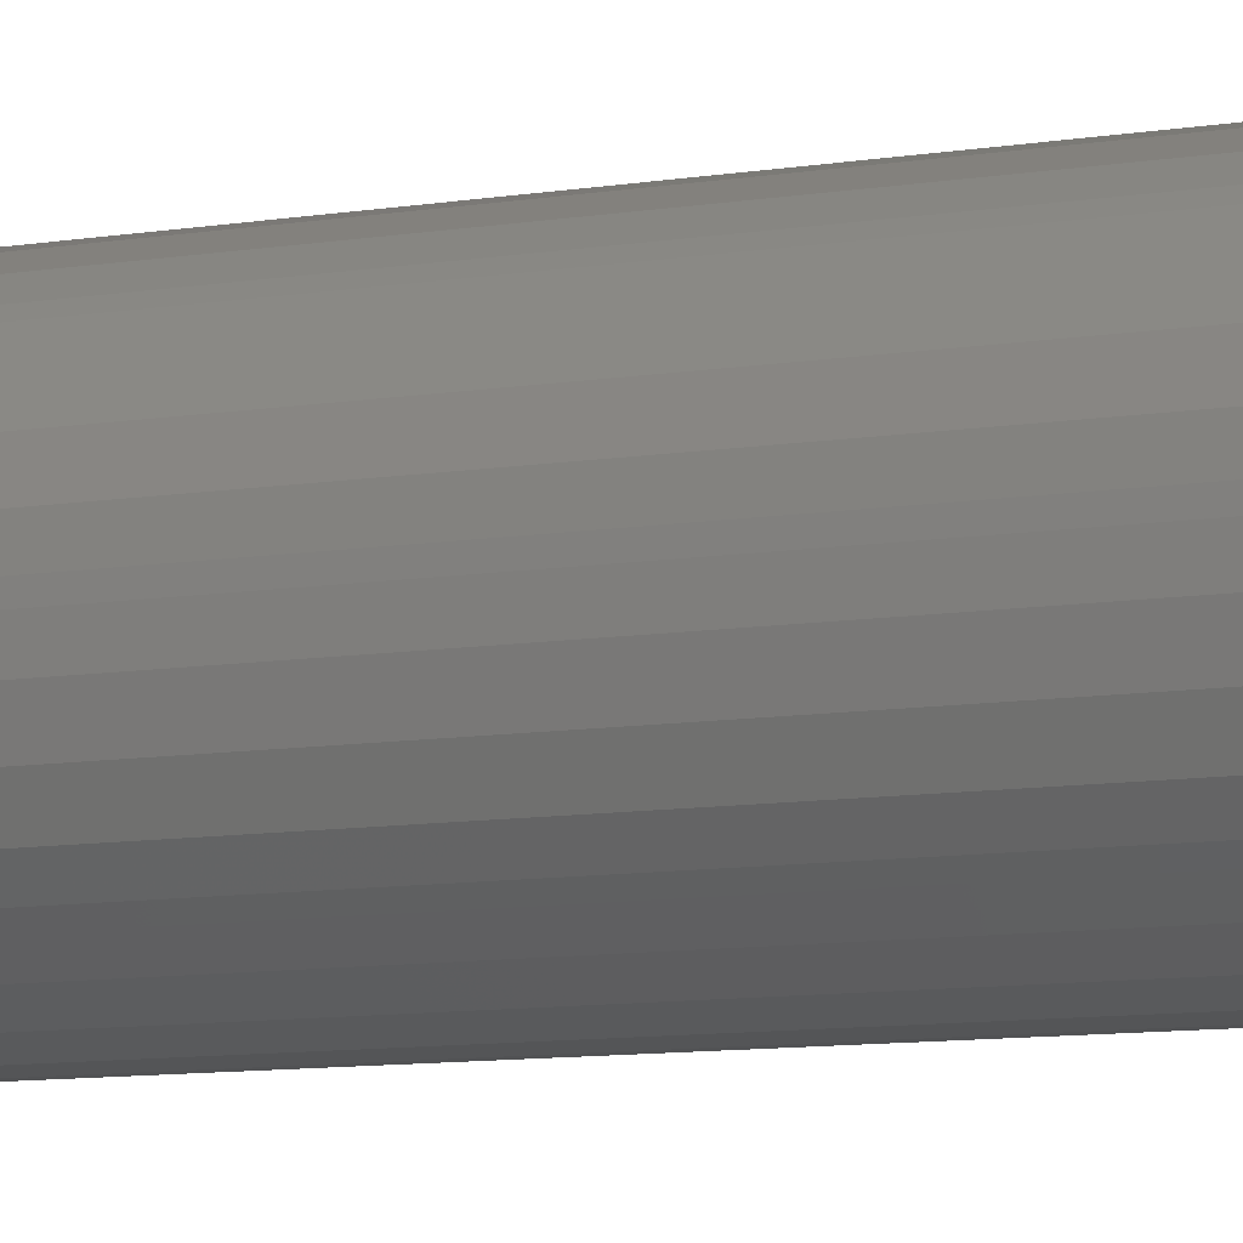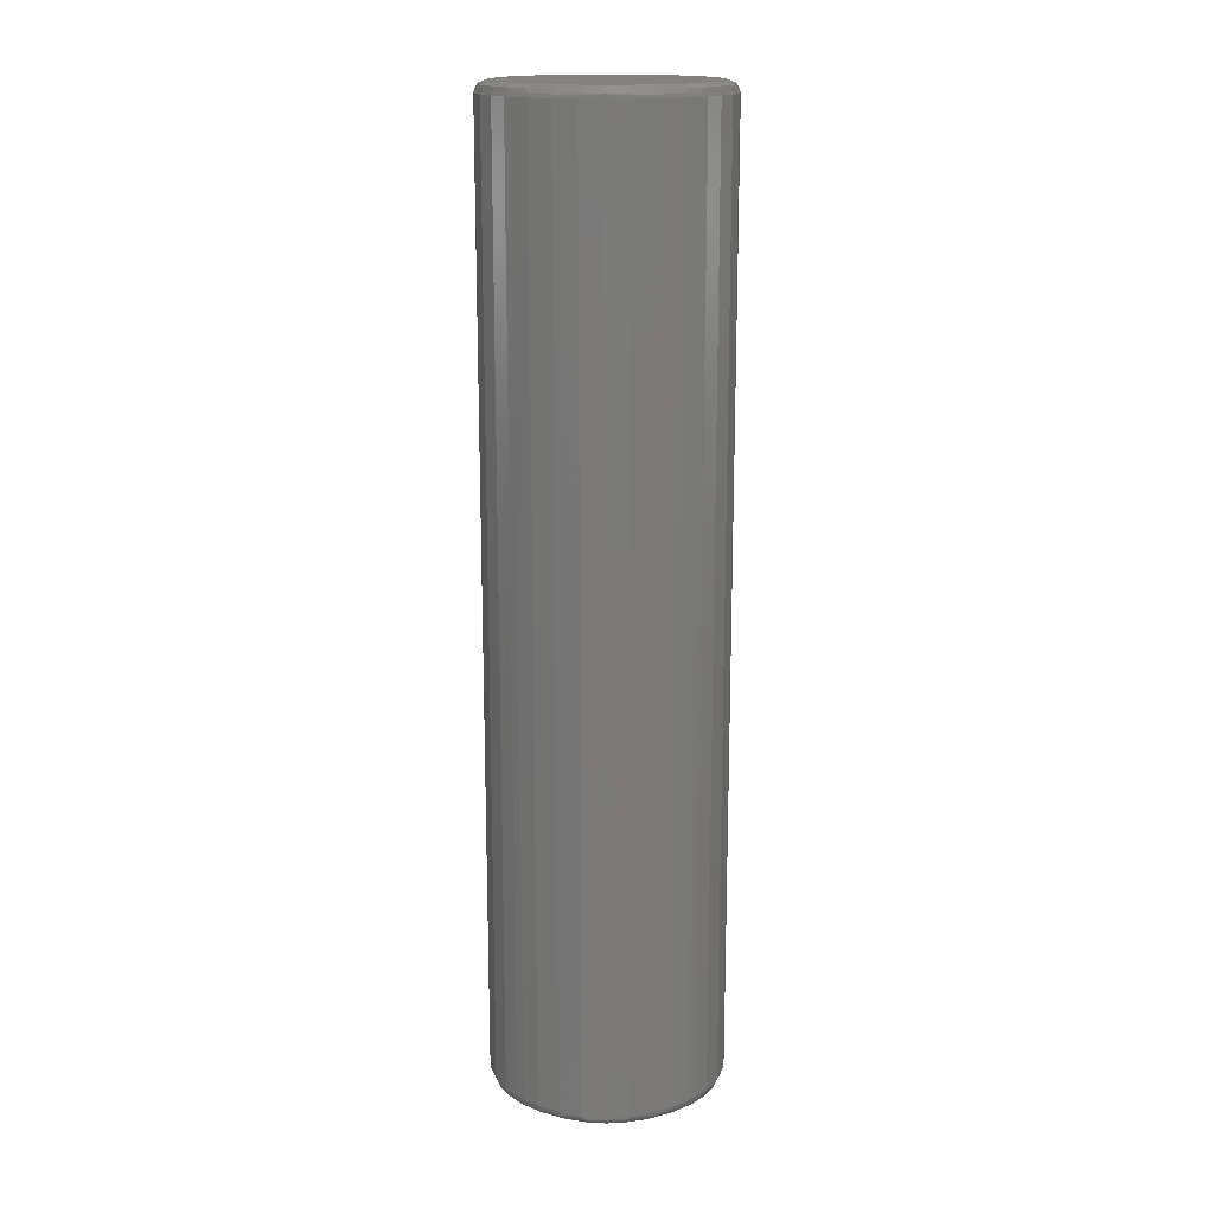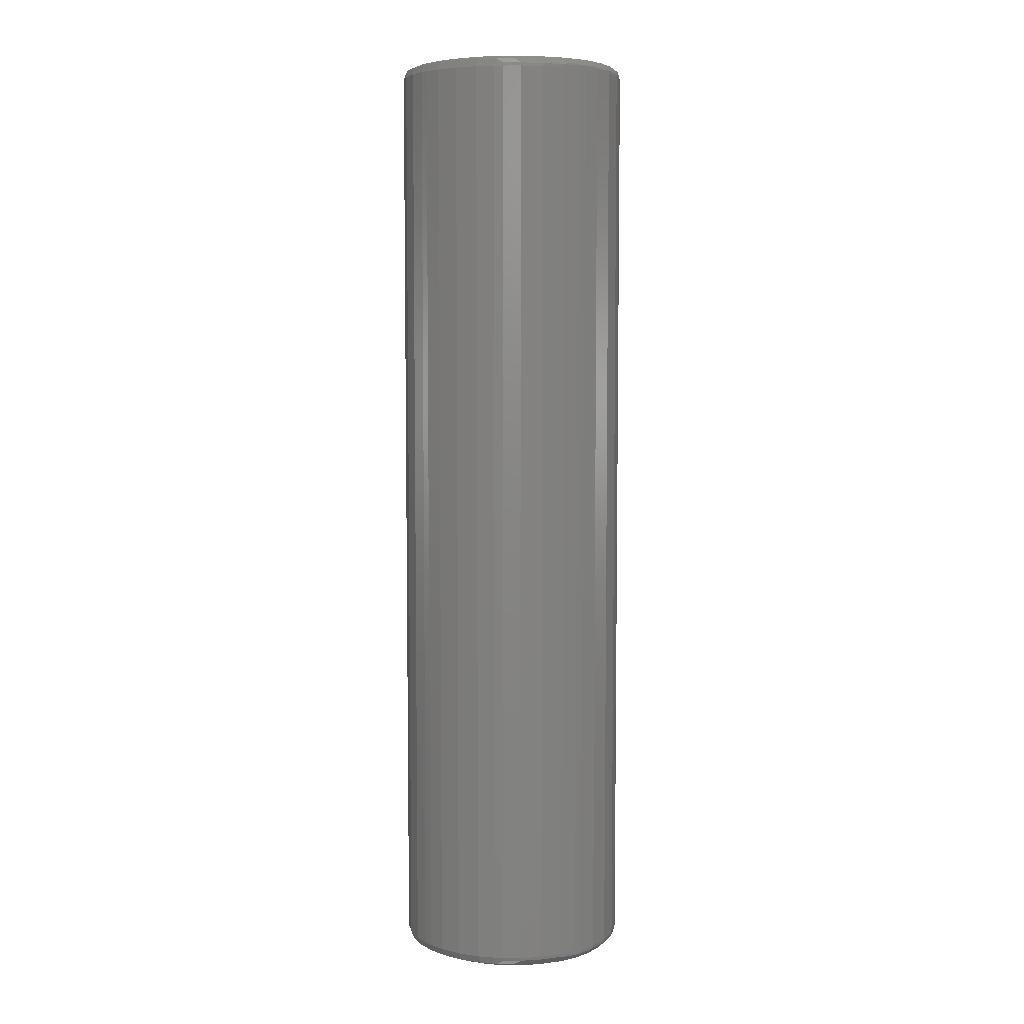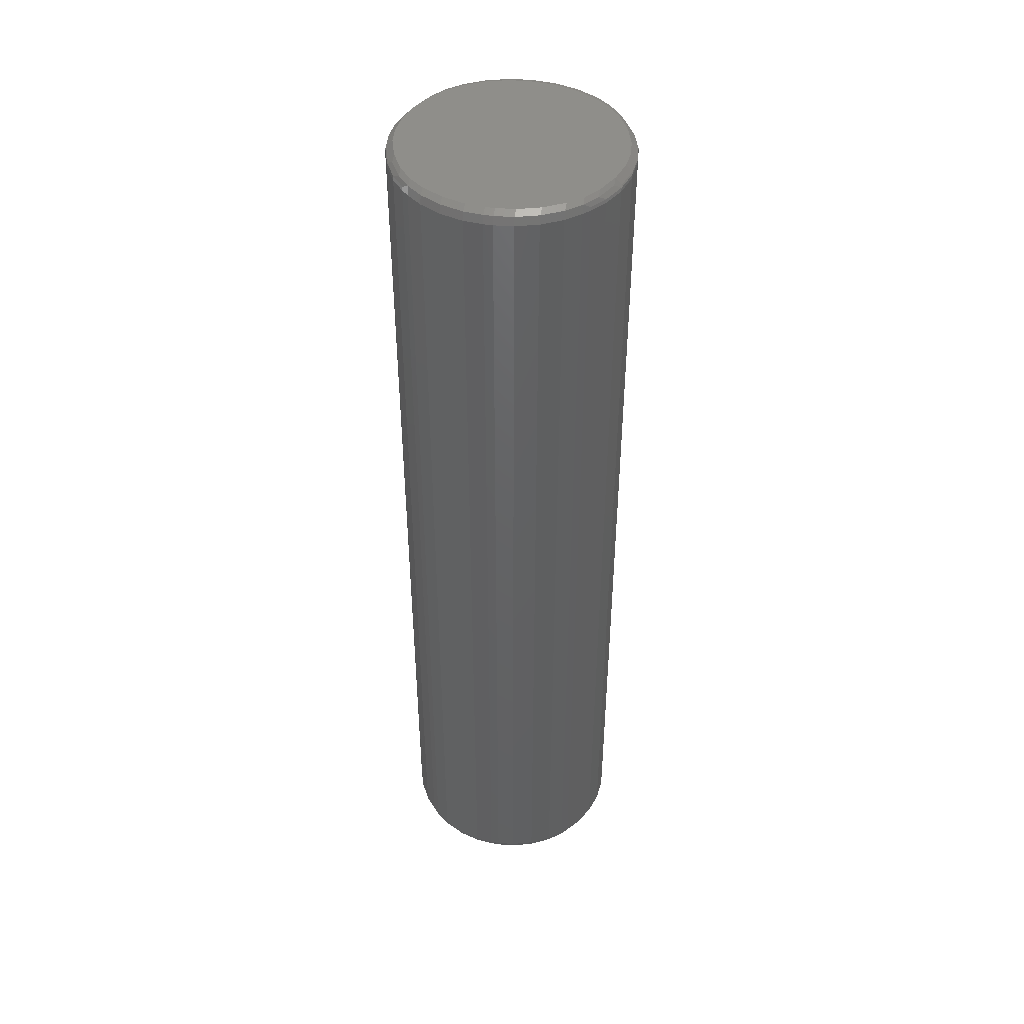
<metadata>
{"format":"stl","ext":"stl","renderer":"f3d","projection":"perspective","resolution":1024,"background":"white","views":[{"elev":-8.5,"azim":-64.1,"up":"+Z"},{"elev":16.5,"azim":-179.4,"up":"+Y"},{"elev":6.0,"azim":141.9,"up":"+Y"},{"elev":44.8,"azim":-79.5,"up":"+Y"}]}
</metadata>
<code>
# stl→obj: 264 verts, 524 faces
v -0.3387 2.004 -0.3657
v -0.3387 -2.004 -0.3657
v -0.3657 2.004 -0.3387
v -0.4904 2.004 0.09754
v -0.4904 -2.004 0.09754
v -0.4619 2.004 0.1913
v -0.4484 2.036 -0.1913
v -0.4442 2.05 -0.09754
v -0.4157 2.05 -0.1913
v -0.2778 -2.004 0.4157
v -0.1913 -2.004 0.4619
v -0.2778 2.004 0.4157
v 0.4769 2.036 -0.09754
v 0.4846 2.036 -0.01913
v 0.4904 2.004 -0.09754
v 0.3522 -2.036 0.3387
v 0.2722 -2.017 0.4157
v 0.2913 -2.036 0.3887
v 0.4619 -2.004 0.1913
v 0.4157 -2.004 0.2778
v 0.4484 -2.036 0.1913
v -0.3196 -2.05 -0.3387
v -0.3522 -2.036 -0.3387
v -0.2587 -2.05 -0.3887
v 0.4981 -2.004 0.01913
v 0.4846 -2.036 -0.01913
v 0.4981 -2.004 -0.01913
v 0.1722 2.05 -0.4349
v -0.4519 2.05 0.01913
v 0.2587 2.05 -0.3887
v 0.1913 -2.004 -0.4619
v 0.09754 -2.004 -0.4904
v 0.1913 2.004 -0.4619
v 0.2778 -2.004 0.4157
v 0.3387 -2.004 0.3657
v -0.4022 2.036 -0.2778
v -0.3522 2.036 -0.3387
v 0.2778 2.004 0.4157
v 0.1913 -2.004 0.4619
v -0.2049 -2.036 0.4349
v -0.2722 -2.017 0.4157
v -0.2913 -2.036 0.3887
v -0.4619 -2.004 0.1913
v -0.4157 -2.004 0.2778
v 0.4904 -2.004 -0.09754
v -0.3522 -2.036 0.3387
v -0.3657 -2.004 0.3387
v 0 -2.023 0.4981
v 0 -2.05 0.4711
v 0.07841 -2.023 0.4904
v 0.09194 -2.017 0.4904
v 0.01353 -2.017 0.4981
v 0.3657 -2.004 0.3387
v 0.3331 -2.017 0.3657
v -0.3196 -2.05 0.3387
v 0.4519 -2.05 0.01913
v -0.2587 -2.05 0.3887
v 0.09754 -2.004 0.4904
v 0.2049 -2.036 -0.4349
v 0.1857 -2.017 -0.4619
v 0.2913 -2.036 -0.3887
v 0.3387 2.004 0.3657
v -0.3695 2.05 -0.2778
v 0.4619 2.004 0.1913
v 0.4157 2.004 0.2778
v 0.2778 -2.004 -0.4157
v -0.1722 -2.05 0.4349
v -0.07841 -2.05 0.4633
v 0.2587 -2.05 0.3887
v 0.3196 -2.05 0.3387
v 0.4022 -2.036 0.2778
v -0.4022 -2.036 -0.2778
v -0.4484 -2.036 -0.1913
v -0.4157 -2.004 -0.2778
v -0.4484 -2.036 0.1913
v -0.4022 -2.036 0.2778
v -0.3695 -2.05 -0.2778
v 0.4157 -2.05 -0.1913
v 0.3695 -2.05 -0.2778
v 0.4484 -2.036 -0.1913
v -0.3387 -2.004 0.3657
v -0.3331 -2.017 0.3657
v -0.4619 -2.004 -0.1913
v 0.09754 2.004 0.4904
v 0.01913 -2.004 0.4981
v -0.3657 -2.004 -0.3387
v 0.4904 -2.004 0.09754
v 0.4904 2.004 0.09754
v 0.3522 -2.036 -0.3387
v 0.3657 -2.004 -0.3387
v 0.4022 -2.036 -0.2778
v 0.4442 -2.05 -0.09754
v 0.4519 -2.05 -0.01913
v -0.4769 -2.036 0.09754
v -0.4157 2.004 0.2778
v 0.4981 2.004 0.01913
v 0.1857 -2.017 0.4619
v 0.3695 -2.05 0.2778
v 0.4157 -2.05 0.1913
v -0.01353 -2.017 0.4981
v 0.01353 2.017 0.4981
v -0.01913 -2.004 0.4981
v 0.01913 2.004 0.4981
v -0.09194 -2.017 0.4904
v 0.07841 2.023 0.4904
v 0.1722 2.023 0.4619
v 0.07841 2.05 0.4633
v -0.1722 -2.023 0.4619
v 0.3196 -2.05 -0.3387
v 0.4157 -2.004 -0.2778
v 0.4619 -2.004 -0.1913
v 0.1722 -2.05 -0.4349
v 0.07841 -2.05 -0.4633
v 0.1913 2.004 0.4619
v 0.4981 2.004 -0.01913
v -0.01913 2.004 0.4981
v -0.4157 2.004 -0.2778
v -0.4769 -2.036 -0.09754
v -0.4904 -2.004 -0.09754
v -0.07841 -2.023 -0.4904
v -0.1722 -2.05 -0.4349
v -0.1722 -2.023 -0.4619
v -0.4846 -2.036 -0.01913
v -0.4981 -2.004 -0.01913
v -0.4981 2.004 -0.01913
v -0.4904 2.004 -0.09754
v -0.01353 2.017 0.4981
v -0.3657 2.004 0.3387
v -0.1913 2.004 0.4619
v 0 2.023 0.4981
v -0.4846 -2.036 0.01913
v 0.07841 -2.05 0.4633
v 0.2049 -2.036 0.4349
v -0.2722 2.017 0.4157
v -0.3387 2.004 0.3657
v -0.3331 2.017 0.3657
v -0.3522 2.036 0.3387
v -0.09754 2.004 0.4904
v -0.09754 -2.004 0.4904
v -0.1857 -2.017 0.4619
v 0.4442 2.05 -0.09754
v 0.4519 2.05 -0.01913
v 0.1722 -2.05 0.4349
v 0.1722 2.05 0.4349
v 0.1857 2.017 0.4619
v -0.1857 -2.017 -0.4619
v -0.2722 -2.017 -0.4157
v -0.1913 -2.004 -0.4619
v -0.4619 2.004 -0.1913
v -0.2049 -2.036 -0.4349
v -0.4157 -2.05 -0.1913
v 0 -2.05 -0.4711
v -0.07841 -2.05 -0.4633
v 0.4769 -2.036 0.09754
v 0.3657 2.004 0.3387
v 0.4769 -2.036 -0.09754
v -0.07841 2.023 0.4904
v 0 2.05 0.4711
v -0.07841 2.05 0.4633
v -0.2778 -2.004 -0.4157
v -0.2778 2.004 -0.4157
v -0.09194 -2.017 -0.4904
v -0.4442 -2.05 0.09754
v -0.4157 -2.05 0.1913
v -0.4769 2.036 0.09754
v -0.4846 2.036 0.01913
v 0.01913 2.004 -0.4981
v 0.09194 2.017 -0.4904
v 0.09754 2.004 -0.4904
v -0.07841 -2.023 0.4904
v 0.2913 2.036 -0.3887
v 0.2049 2.036 -0.4349
v 0.4484 2.036 0.1913
v 0.4022 2.036 0.2778
v 0.2778 2.004 -0.4157
v 0.3387 2.004 -0.3657
v -0.09194 2.017 0.4904
v 0.2587 -2.05 -0.3887
v 0.3387 -2.004 -0.3657
v -0.3695 -2.05 0.2778
v 0.4846 2.036 0.01913
v -0.1913 2.004 -0.4619
v -0.1857 2.017 -0.4619
v -0.09754 2.004 -0.4904
v 0.2722 2.017 -0.4157
v -0.4769 2.036 -0.09754
v 0.1722 -2.023 0.4619
v 0.1722 -2.023 -0.4619
v 0.09194 -2.017 -0.4904
v 0.4846 -2.036 0.01913
v -0.4519 -2.05 0.01913
v 0.4442 -2.05 0.09754
v 0.07841 2.05 -0.4633
v -0.3331 -2.017 -0.3657
v 0.4619 2.004 -0.1913
v -0.2913 -2.036 -0.3887
v -0.3196 2.05 0.3387
v -0.4022 2.036 0.2778
v -0.01353 -2.017 -0.4981
v 0 -2.023 -0.4981
v 0.1857 2.017 -0.4619
v -0.3331 2.017 -0.3657
v 0.3331 -2.017 -0.3657
v -0.1857 2.017 0.4619
v -0.2049 2.036 0.4349
v 0.3522 2.036 -0.3387
v 0.3331 2.017 -0.3657
v 0.3522 2.036 0.3387
v 0.2722 2.017 0.4157
v 0.3331 2.017 0.3657
v 0.2913 2.036 0.3887
v -0.4519 -2.05 -0.01913
v -0.4442 -2.05 -0.09754
v 0.3657 2.004 -0.3387
v 0.4157 2.004 -0.2778
v 0 2.023 -0.4981
v 0.07841 2.023 -0.4904
v -0.4981 2.004 0.01913
v 0.2722 -2.017 -0.4157
v -0.4484 2.036 0.1913
v 0.4484 2.036 -0.1913
v -0.09754 -2.004 -0.4904
v -0.4981 -2.004 0.01913
v 0.07841 -2.023 -0.4904
v 0.01353 -2.017 -0.4981
v 0.1722 2.023 -0.4619
v -0.09194 2.017 -0.4904
v -0.01353 2.017 -0.4981
v 0 2.05 -0.4711
v -0.07841 2.023 -0.4904
v -0.07841 2.05 -0.4633
v -0.01913 -2.004 -0.4981
v -0.01913 2.004 -0.4981
v 0.4157 2.05 -0.1913
v -0.4846 2.036 -0.01913
v -0.4519 2.05 -0.01913
v -0.2049 2.036 -0.4349
v -0.2722 2.017 -0.4157
v -0.2913 2.036 -0.3887
v -0.1722 2.05 -0.4349
v -0.2913 2.036 0.3887
v 0.01913 -2.004 -0.4981
v 0.01353 2.017 -0.4981
v 0.2049 2.036 0.4349
v 0.2587 2.05 0.3887
v -0.4157 2.05 0.1913
v -0.3695 2.05 0.2778
v 0.09194 2.017 0.4904
v 0.4022 2.036 -0.2778
v -0.4442 2.05 0.09754
v -0.1722 2.023 -0.4619
v 0.3695 2.05 0.2778
v 0.3196 2.05 0.3387
v 0.3695 2.05 -0.2778
v -0.3196 2.05 -0.3387
v 0.4769 2.036 0.09754
v 0.3196 2.05 -0.3387
v -0.1722 2.05 0.4349
v -0.2587 2.05 0.3887
v -0.2587 2.05 -0.3887
v 0.4519 2.05 0.01913
v 0.4442 2.05 0.09754
v 0.4157 2.05 0.1913
v -0.1722 2.023 0.4619
f 1 2 3
f 4 5 6
f 7 8 9
f 10 11 12
f 13 14 15
f 16 17 18
f 19 20 21
f 22 23 24
f 25 26 27
f 28 29 30
f 31 32 33
f 34 17 35
f 3 36 37
f 38 39 34
f 40 41 42
f 43 44 6
f 15 27 45
f 44 46 47
f 48 49 50
f 48 51 52
f 53 54 16
f 55 56 57
f 35 17 54
f 58 51 39
f 59 60 61
f 35 62 34
f 6 5 43
f 36 9 63
f 20 64 65
f 50 51 48
f 31 33 66
f 67 56 68
f 16 69 70
f 21 20 71
f 72 73 74
f 44 75 76
f 22 77 23
f 78 79 80
f 41 81 82
f 74 73 83
f 58 39 84
f 52 51 85
f 3 2 86
f 64 87 88
f 89 90 91
f 92 26 93
f 69 56 70
f 75 5 94
f 44 47 95
f 87 96 88
f 39 51 97
f 21 98 99
f 19 87 64
f 100 101 102
f 16 20 53
f 71 20 16
f 103 85 84
f 100 104 48
f 105 106 107
f 67 68 108
f 109 61 89
f 80 110 111
f 40 57 67
f 112 60 59
f 112 56 113
f 74 23 72
f 114 39 38
f 84 39 114
f 96 27 115
f 102 101 116
f 74 117 86
f 83 118 119
f 120 121 122
f 119 123 124
f 125 119 124
f 126 119 125
f 116 101 127
f 95 47 128
f 12 11 129
f 127 101 130
f 5 131 94
f 6 44 95
f 53 35 54
f 50 49 132
f 133 17 97
f 18 17 133
f 12 134 135
f 83 117 74
f 47 46 82
f 23 77 72
f 22 56 77
f 84 85 58
f 136 137 128
f 19 64 20
f 11 138 129
f 139 138 11
f 11 104 139
f 140 41 40
f 45 111 15
f 141 29 142
f 18 143 69
f 18 69 16
f 144 106 145
f 89 79 109
f 146 147 148
f 70 56 98
f 86 117 3
f 149 117 83
f 121 150 146
f 73 77 151
f 71 98 21
f 152 56 153
f 99 154 21
f 92 56 78
f 65 155 20
f 20 155 53
f 80 111 156
f 157 158 159
f 148 147 160
f 161 2 1
f 146 162 122
f 24 150 121
f 16 98 71
f 94 131 163
f 93 26 56
f 133 143 18
f 128 81 135
f 163 164 94
f 165 166 4
f 167 168 169
f 161 148 160
f 108 68 170
f 78 56 79
f 48 104 170
f 171 172 30
f 54 17 16
f 39 17 34
f 97 17 39
f 102 116 139
f 139 116 138
f 97 143 133
f 67 140 40
f 65 173 174
f 34 62 38
f 175 176 66
f 139 104 102
f 157 177 130
f 116 177 138
f 178 56 112
f 102 104 100
f 66 176 179
f 176 90 179
f 180 56 55
f 49 56 132
f 112 59 178
f 115 181 96
f 182 183 184
f 33 185 175
f 149 186 7
f 66 33 175
f 50 143 187
f 188 189 60
f 156 26 92
f 56 26 190
f 191 56 163
f 85 51 58
f 192 154 99
f 193 29 28
f 115 27 15
f 86 2 194
f 15 111 195
f 80 79 91
f 156 78 80
f 156 111 45
f 57 56 67
f 91 110 80
f 160 2 161
f 24 23 196
f 153 121 120
f 137 197 198
f 182 148 161
f 162 199 120
f 43 75 44
f 152 200 113
f 83 119 149
f 149 119 126
f 75 164 76
f 153 200 152
f 28 172 201
f 10 81 41
f 43 5 75
f 42 57 40
f 25 96 87
f 65 174 155
f 46 41 82
f 42 41 46
f 70 98 16
f 79 56 109
f 3 202 1
f 135 81 12
f 104 108 170
f 24 56 22
f 178 61 109
f 33 32 169
f 178 59 61
f 61 203 89
f 117 36 3
f 204 205 134
f 187 143 97
f 132 143 50
f 185 206 207
f 120 199 200
f 208 209 210
f 211 209 208
f 91 79 89
f 77 56 151
f 72 77 73
f 212 123 213
f 187 51 50
f 97 51 187
f 19 154 87
f 21 154 19
f 214 215 90
f 182 184 148
f 90 215 110
f 110 215 111
f 25 27 96
f 190 26 25
f 120 200 153
f 192 56 154
f 86 23 74
f 194 23 86
f 23 147 196
f 194 147 23
f 146 150 147
f 122 121 146
f 168 216 217
f 122 162 120
f 76 164 180
f 48 68 49
f 213 118 151
f 94 164 75
f 131 123 191
f 164 56 180
f 4 218 5
f 163 131 191
f 121 56 24
f 76 46 44
f 113 56 152
f 92 78 156
f 53 62 35
f 155 62 53
f 170 68 48
f 11 41 140
f 163 56 164
f 153 56 121
f 10 41 11
f 12 81 10
f 140 104 11
f 140 108 104
f 67 108 140
f 180 55 76
f 68 56 49
f 46 55 42
f 66 60 31
f 219 203 61
f 95 220 6
f 127 177 116
f 15 221 13
f 8 29 9
f 191 123 212
f 118 123 119
f 147 2 160
f 194 2 147
f 91 90 110
f 214 90 176
f 109 56 178
f 212 56 191
f 76 55 46
f 42 55 57
f 196 150 24
f 147 150 196
f 146 222 162
f 148 222 146
f 73 118 83
f 151 118 73
f 99 56 192
f 98 56 99
f 223 218 124
f 5 218 223
f 47 81 128
f 82 81 47
f 154 56 190
f 93 56 92
f 66 203 219
f 179 203 66
f 224 188 113
f 60 189 31
f 15 14 115
f 185 207 175
f 200 225 224
f 226 28 201
f 31 189 32
f 201 168 226
f 227 228 184
f 226 168 217
f 224 189 188
f 113 200 224
f 203 90 89
f 179 90 203
f 229 230 231
f 111 215 195
f 143 56 69
f 132 56 143
f 87 190 25
f 154 190 87
f 223 131 5
f 213 123 118
f 232 184 233
f 124 218 125
f 219 60 66
f 61 60 219
f 9 29 63
f 221 234 13
f 128 137 95
f 8 235 236
f 237 238 239
f 230 240 231
f 241 137 134
f 135 136 128
f 222 184 232
f 148 184 222
f 222 199 162
f 232 199 222
f 32 225 242
f 243 216 168
f 64 173 65
f 244 245 144
f 213 56 212
f 151 56 213
f 45 26 156
f 27 26 45
f 223 123 131
f 124 123 223
f 112 188 60
f 113 188 112
f 242 167 32
f 32 167 169
f 208 210 155
f 210 209 62
f 117 7 36
f 246 220 247
f 114 248 84
f 138 177 129
f 189 225 32
f 224 225 189
f 239 238 37
f 37 202 3
f 184 228 233
f 211 245 244
f 227 230 228
f 184 183 227
f 243 168 167
f 195 221 15
f 233 228 232
f 216 230 229
f 242 228 167
f 167 228 243
f 195 249 221
f 155 174 208
f 114 209 145
f 155 210 62
f 246 29 250
f 183 240 251
f 208 252 253
f 234 249 254
f 209 244 145
f 14 142 181
f 225 228 242
f 200 228 225
f 202 238 1
f 182 238 183
f 126 186 149
f 251 240 230
f 183 238 237
f 37 255 239
f 63 29 255
f 186 8 7
f 207 206 214
f 30 172 28
f 37 238 202
f 183 230 227
f 33 168 201
f 169 168 33
f 243 228 216
f 228 230 216
f 64 256 173
f 239 240 237
f 234 29 141
f 249 257 254
f 158 29 159
f 258 29 259
f 63 255 36
f 201 185 33
f 239 255 260
f 14 181 115
f 38 209 114
f 62 209 38
f 226 193 28
f 217 193 226
f 149 7 117
f 261 29 262
f 165 29 166
f 135 134 136
f 85 101 52
f 125 235 126
f 211 244 209
f 30 29 257
f 36 255 37
f 237 240 183
f 161 238 182
f 1 238 161
f 199 228 200
f 232 228 199
f 251 230 183
f 107 158 105
f 216 193 217
f 13 234 141
f 246 250 220
f 198 220 95
f 134 137 136
f 221 249 234
f 176 207 214
f 175 207 176
f 185 172 171
f 201 172 185
f 229 193 216
f 244 144 145
f 174 252 208
f 173 252 174
f 253 29 245
f 107 106 144
f 12 204 134
f 129 204 12
f 130 101 105
f 145 248 114
f 52 101 48
f 48 101 100
f 263 252 173
f 134 205 241
f 241 205 259
f 144 29 107
f 88 256 64
f 198 197 247
f 142 29 261
f 260 240 239
f 258 264 159
f 204 264 258
f 236 29 8
f 261 262 181
f 105 158 130
f 130 158 157
f 130 177 127
f 159 29 258
f 250 29 165
f 166 29 235
f 248 101 84
f 105 101 248
f 208 245 211
f 253 245 208
f 248 106 105
f 145 106 248
f 256 262 173
f 13 142 14
f 88 181 256
f 96 181 88
f 215 249 195
f 171 206 185
f 7 9 36
f 141 142 13
f 181 262 256
f 240 29 231
f 177 264 204
f 129 177 204
f 258 205 204
f 259 205 258
f 157 264 177
f 159 264 157
f 103 101 85
f 84 101 103
f 181 142 261
f 171 257 206
f 247 29 246
f 245 29 144
f 215 206 249
f 214 206 215
f 206 257 249
f 30 257 171
f 255 29 260
f 247 220 198
f 218 166 125
f 95 137 198
f 262 29 263
f 173 262 263
f 241 197 137
f 259 197 241
f 4 166 218
f 107 29 158
f 235 29 236
f 220 250 165
f 257 29 254
f 254 29 234
f 4 220 165
f 6 220 4
f 263 29 252
f 252 29 253
f 186 235 8
f 126 235 186
f 259 29 197
f 197 29 247
f 260 29 240
f 125 166 235
f 229 29 193
f 231 29 229

</code>
